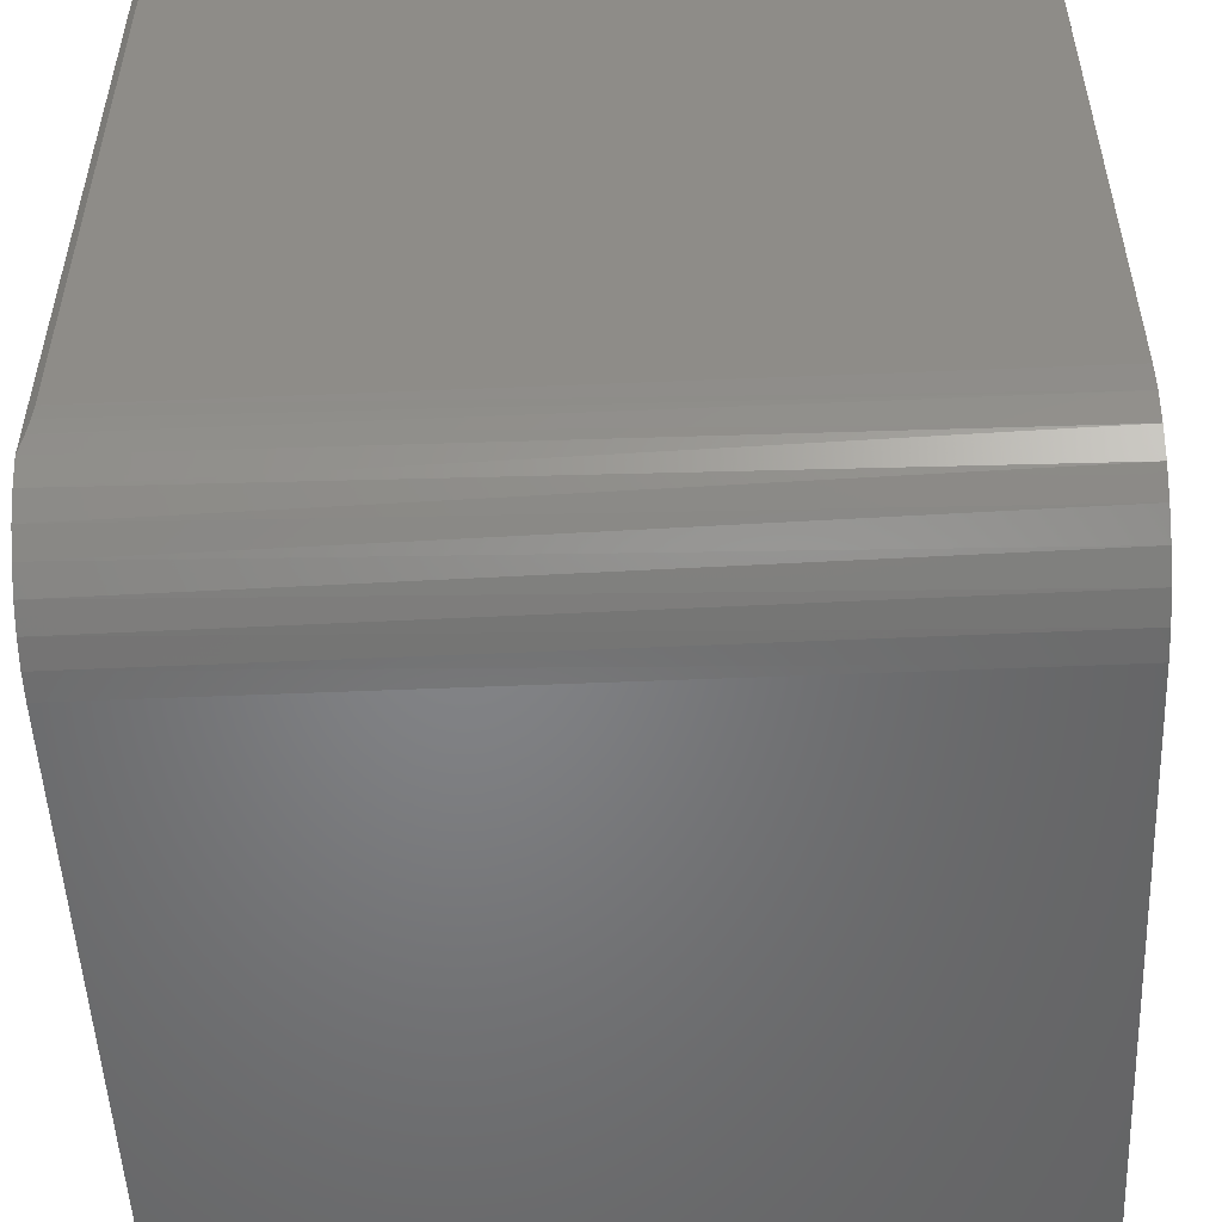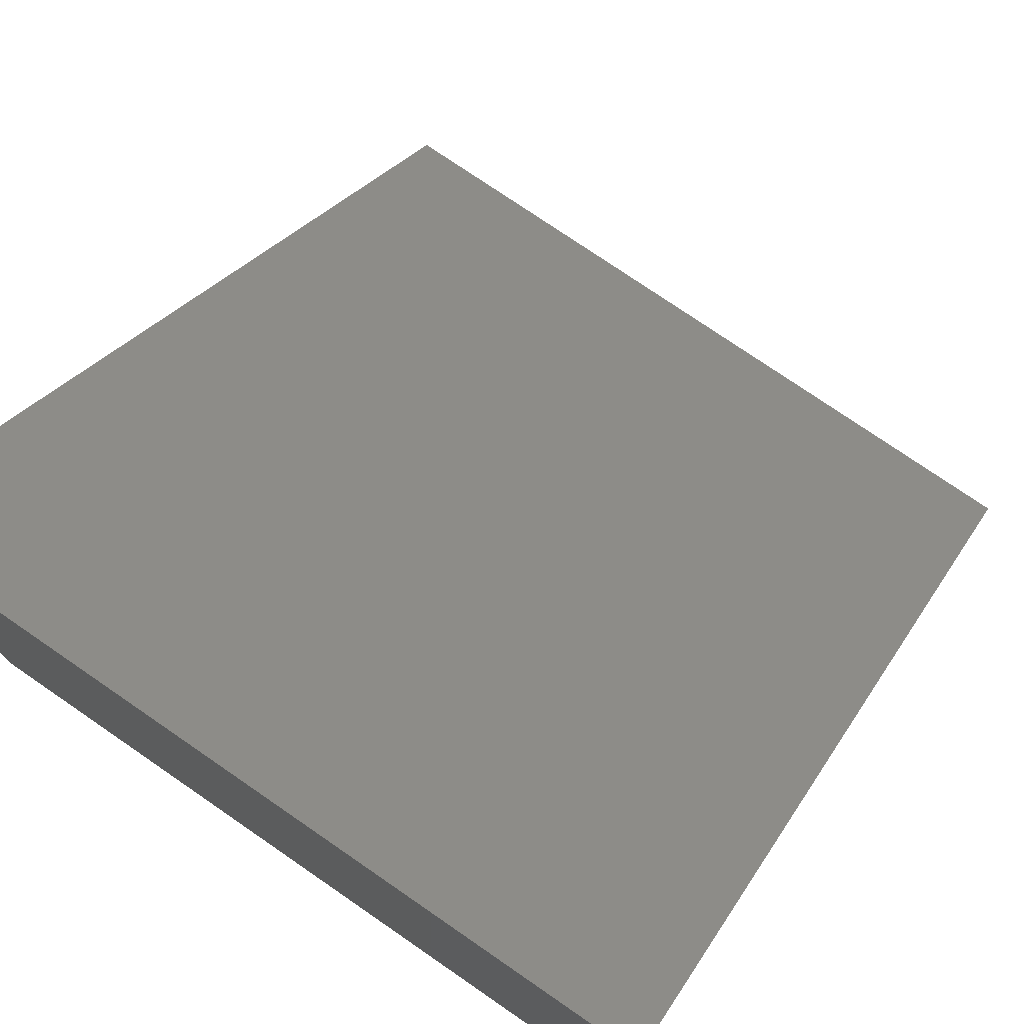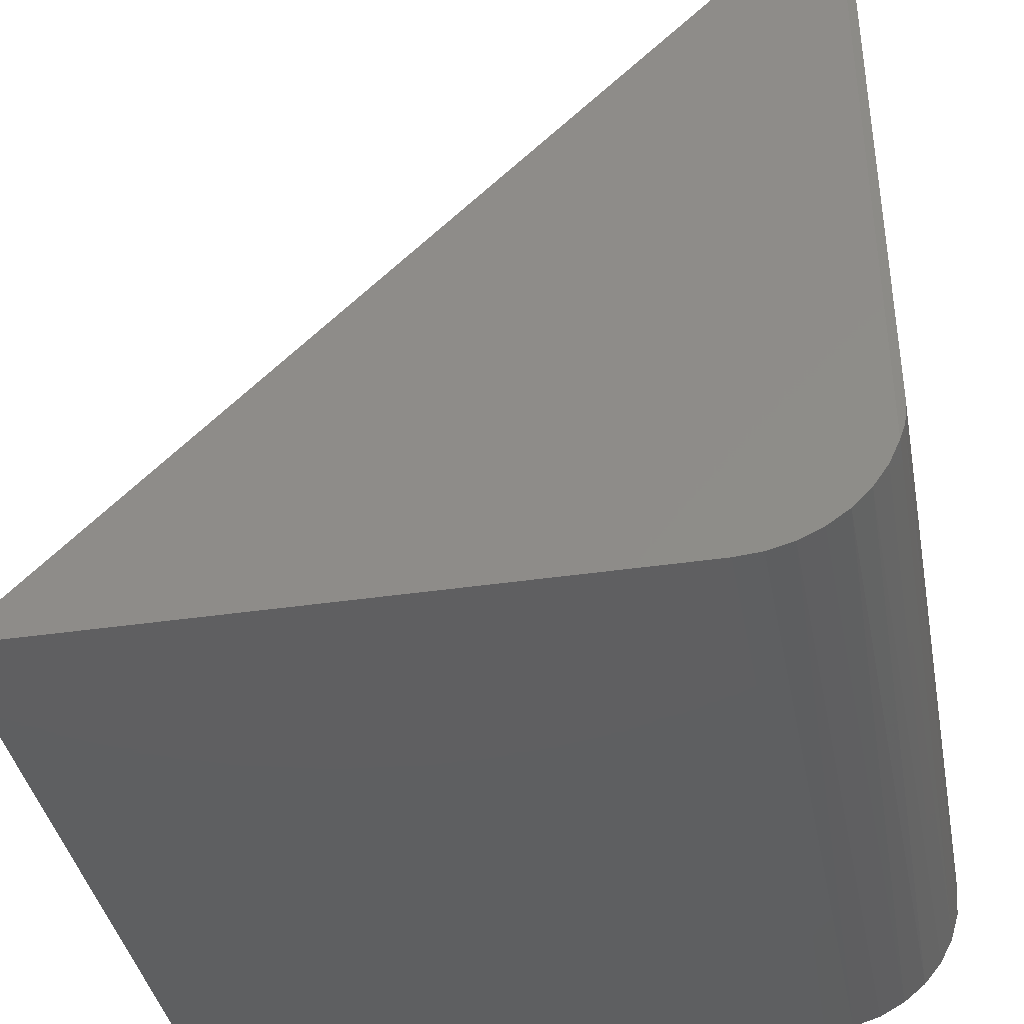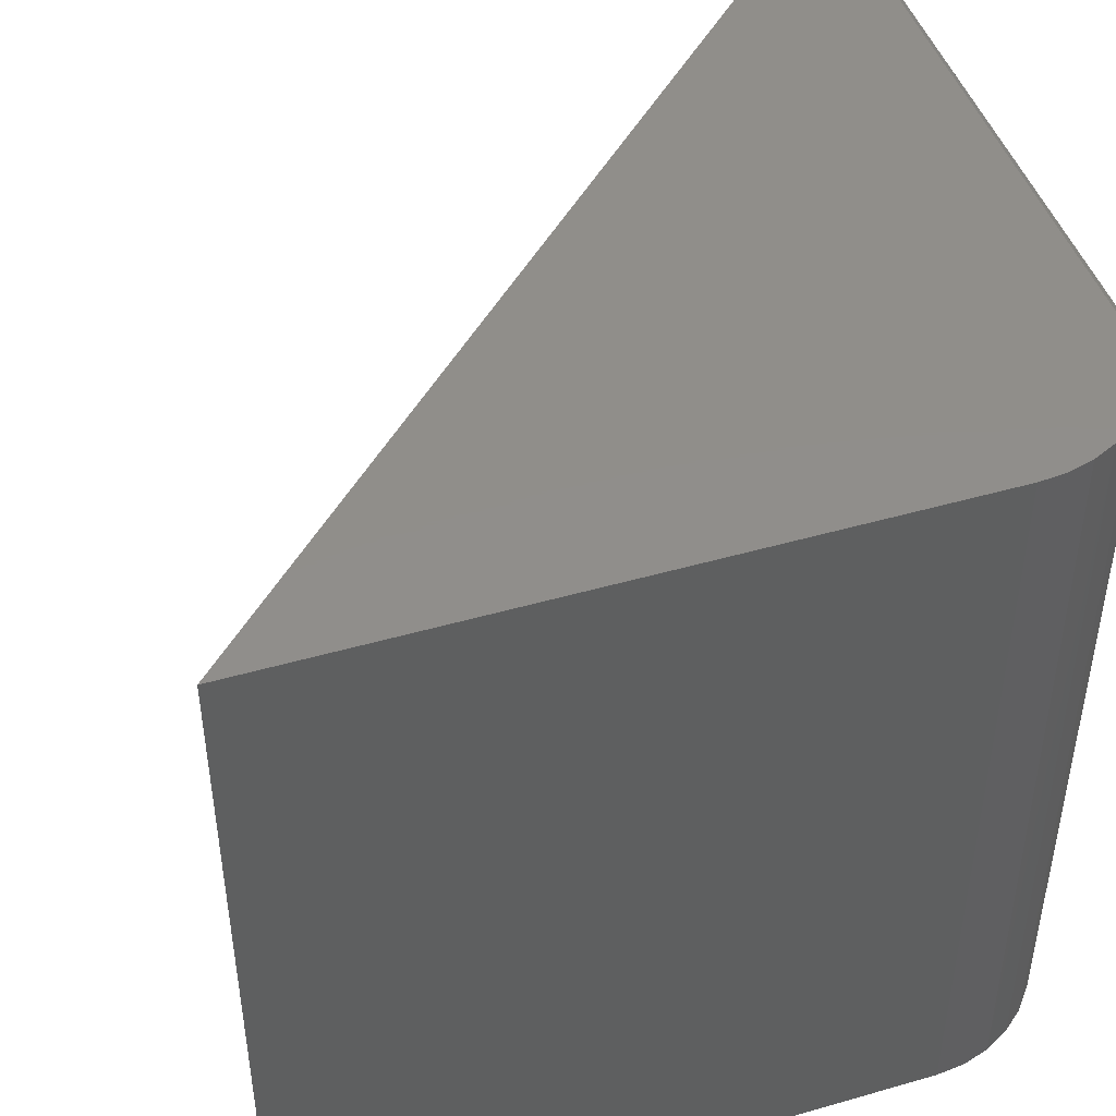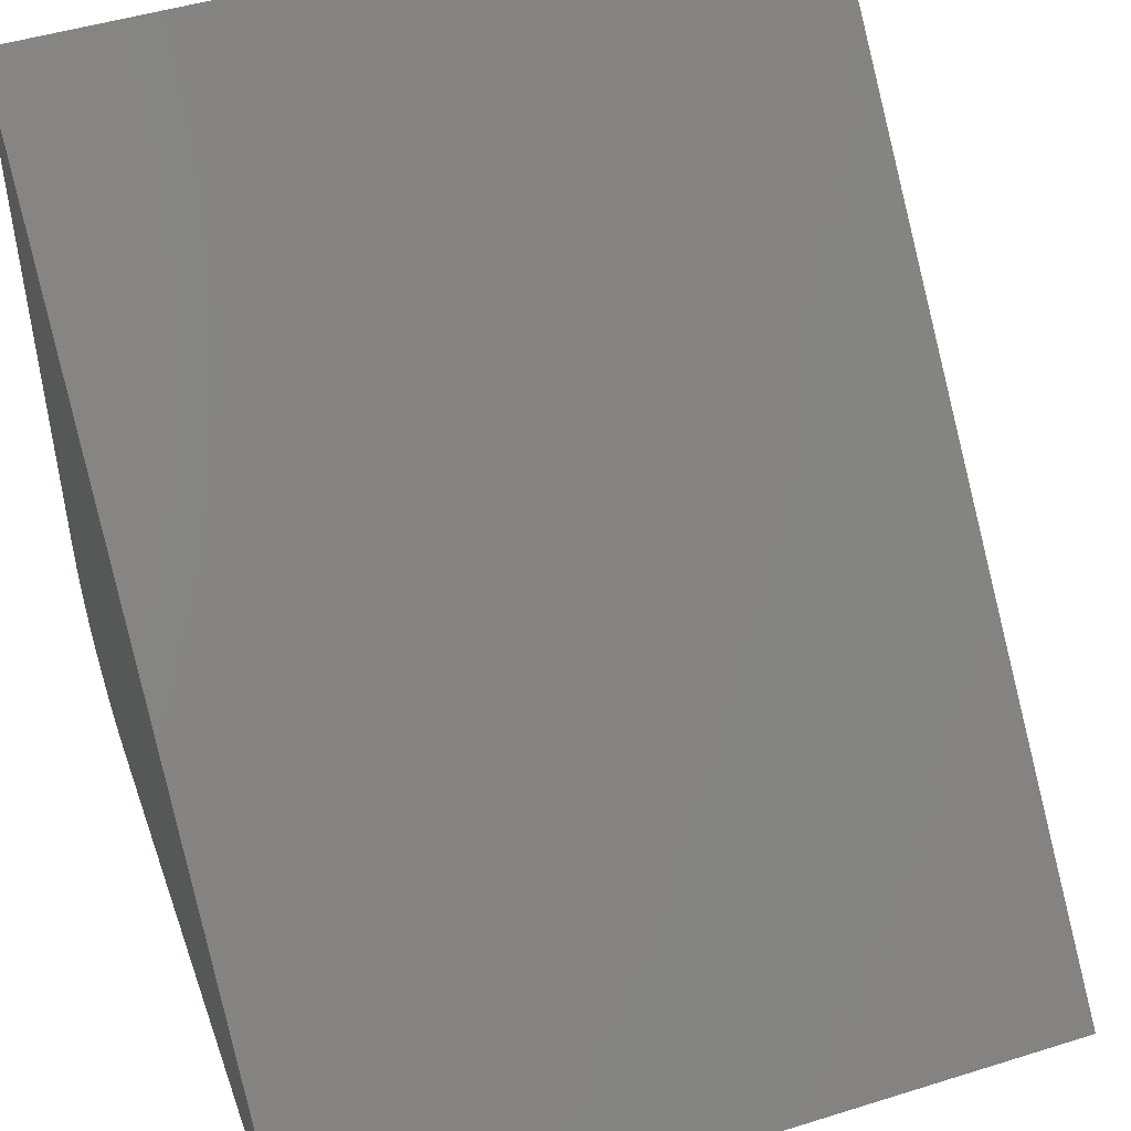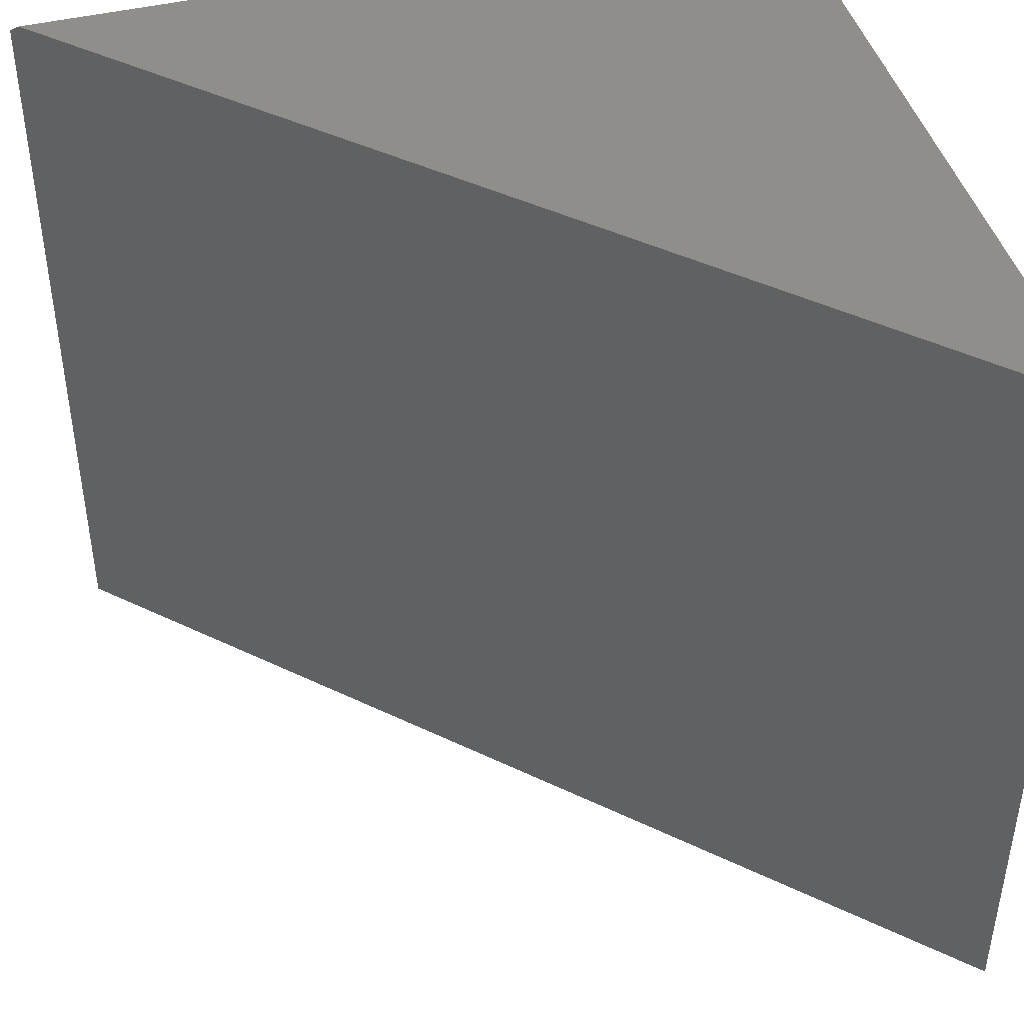
<metadata>
{"format":"stl","ext":"stl","renderer":"f3d","projection":"perspective","resolution":1024,"background":"white","views":[{"elev":-51.9,"azim":-87.4,"up":"+Z"},{"elev":76.1,"azim":-55.5,"up":"+Z"},{"elev":-38.9,"azim":-169.5,"up":"+Z"},{"elev":46.4,"azim":161.8,"up":"+Y"},{"elev":47.9,"azim":70.7,"up":"+Z"},{"elev":44.5,"azim":74.3,"up":"+Y"}]}
</metadata>
<code>
# stl→obj: 25 verts, 46 faces
v 0.007812 1.533e-19 0.09441
v 0.003045 -0.004767 0.1115
v 0.0007718 -0.007041 0.1259
v 8.611e-18 -0.007812 0.1406
v -1.11e-16 -0.007812 0.75
v 0.007812 0 0.7422
v 0.75 0 -4.592e-17
v 0.1406 0 -8.611e-18
v 0.1159 0 0.002186
v 0.09199 0 0.008677
v 0.06957 0 0.01927
v 0.04936 0 0.03364
v 0.03199 0 0.05133
v 0.018 0 0.0718
v 4.592e-17 -0.75 0.75
v 8.611e-18 -0.75 0.1406
v 0.1406 -0.75 -8.611e-18
v 0.75 -0.75 -4.592e-17
v 0.002702 -0.75 0.1132
v 0.0107 -0.75 0.08681
v 0.0237 -0.75 0.0625
v 0.04119 -0.75 0.04119
v 0.0625 -0.75 0.0237
v 0.08681 -0.75 0.0107
v 0.1132 -0.75 0.002702
f 1 2 3
f 1 3 4
f 1 4 5
f 1 5 6
f 6 7 8
f 6 8 9
f 6 9 10
f 6 10 11
f 6 11 12
f 6 12 13
f 6 13 14
f 6 14 1
f 5 4 15
f 15 4 16
f 8 7 17
f 17 7 18
f 15 16 19
f 15 19 20
f 15 20 21
f 15 21 22
f 15 22 23
f 15 23 24
f 15 24 25
f 15 25 17
f 15 17 18
f 25 24 10
f 11 10 24
f 24 23 11
f 12 11 23
f 23 22 12
f 13 12 22
f 22 21 13
f 13 21 14
f 14 21 20
f 8 17 9
f 9 17 25
f 9 25 10
f 19 2 20
f 20 2 1
f 20 1 14
f 16 4 19
f 19 4 3
f 19 3 2
f 18 7 15
f 15 7 6
f 15 6 5

</code>
